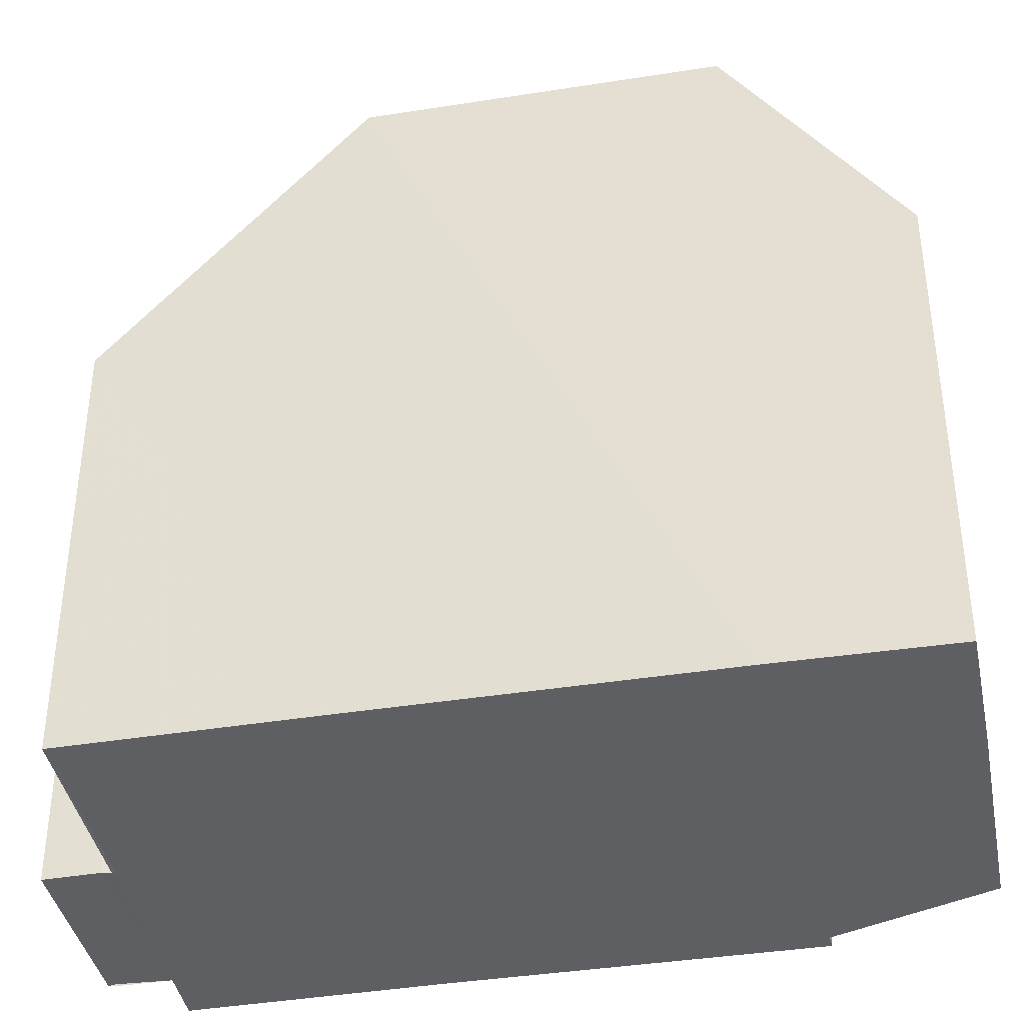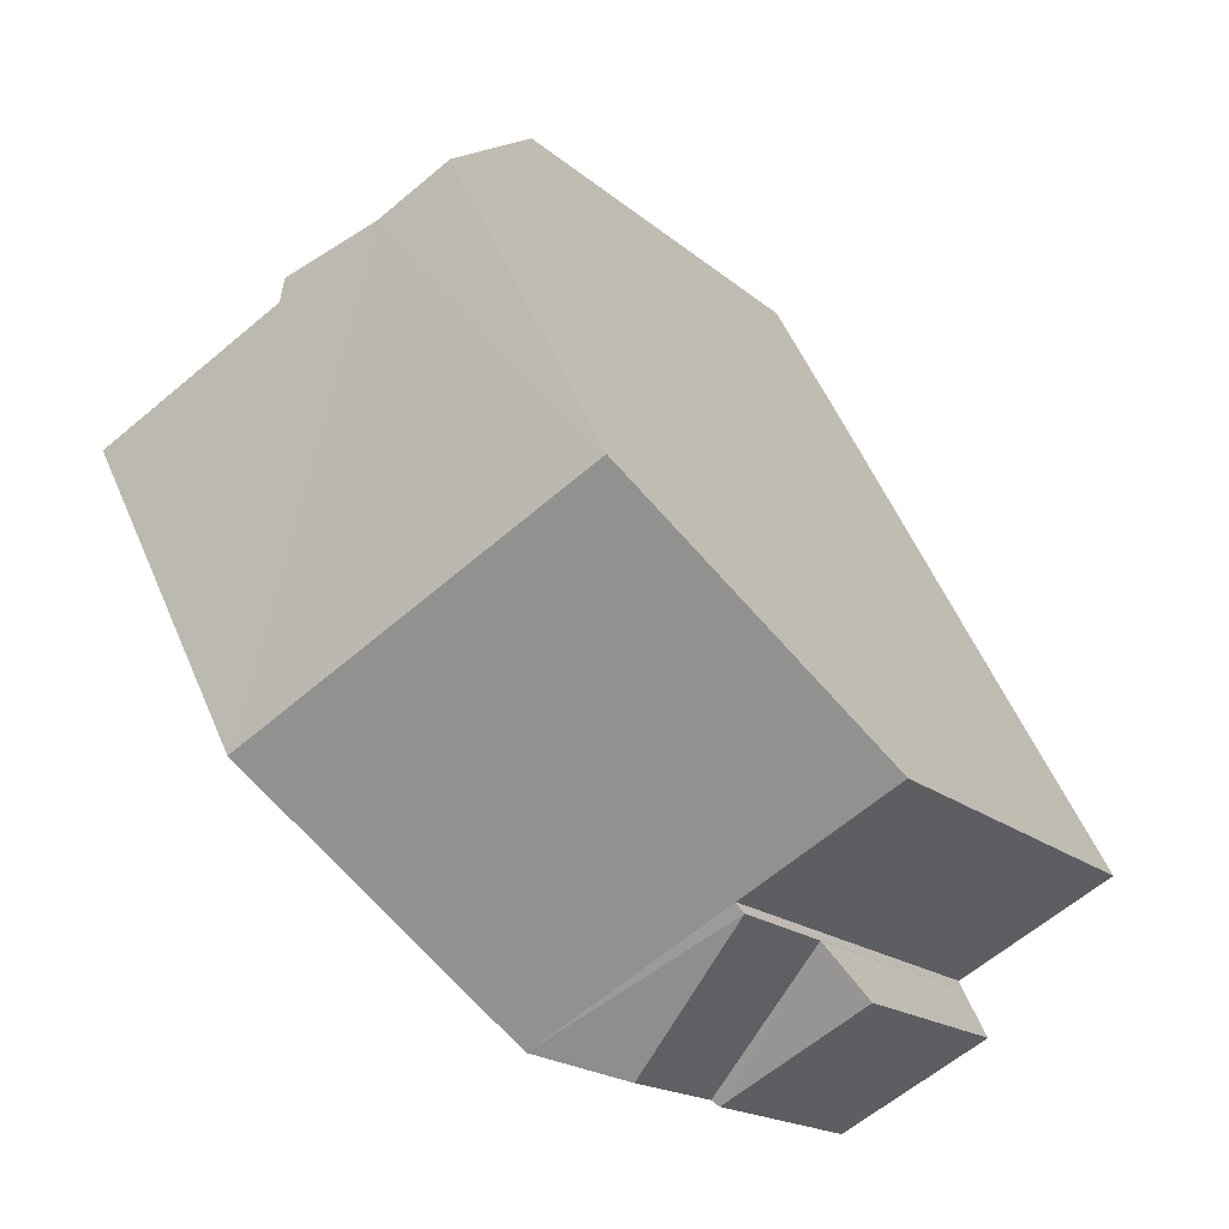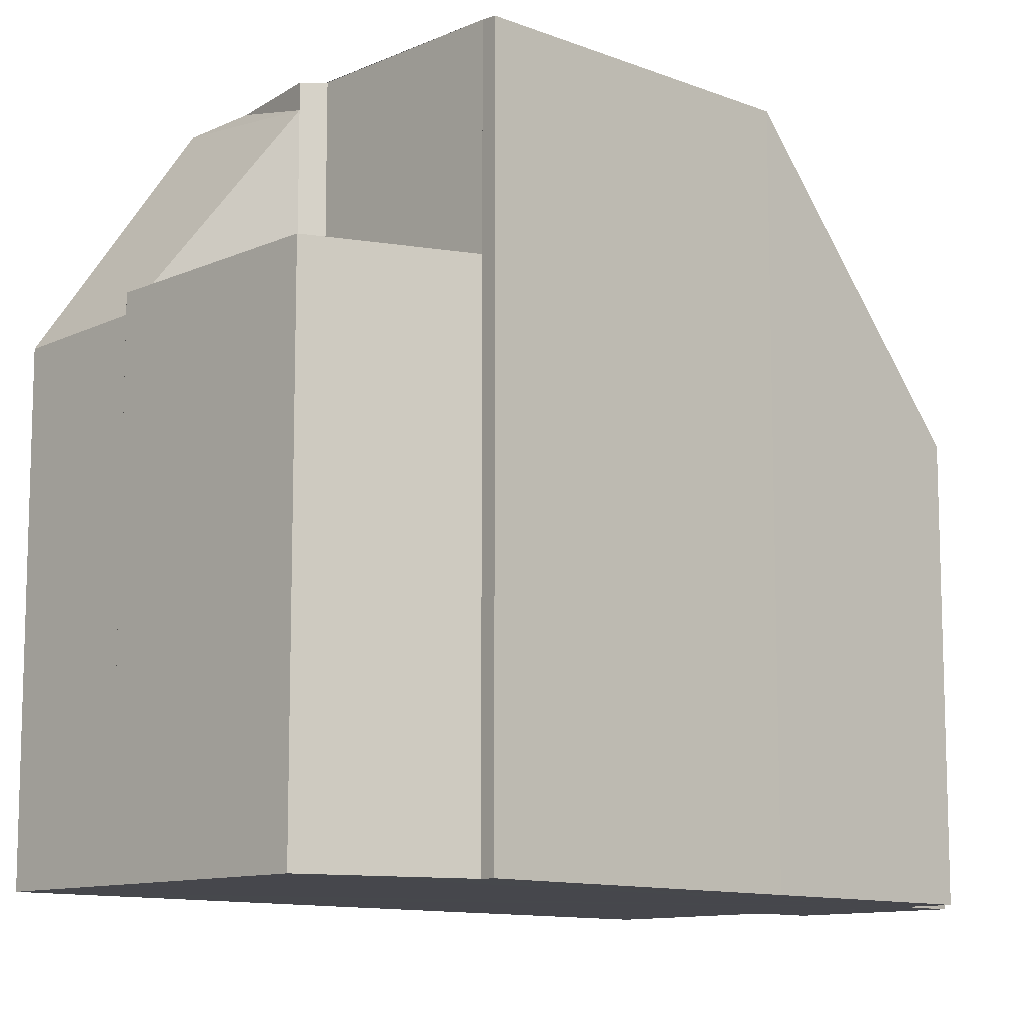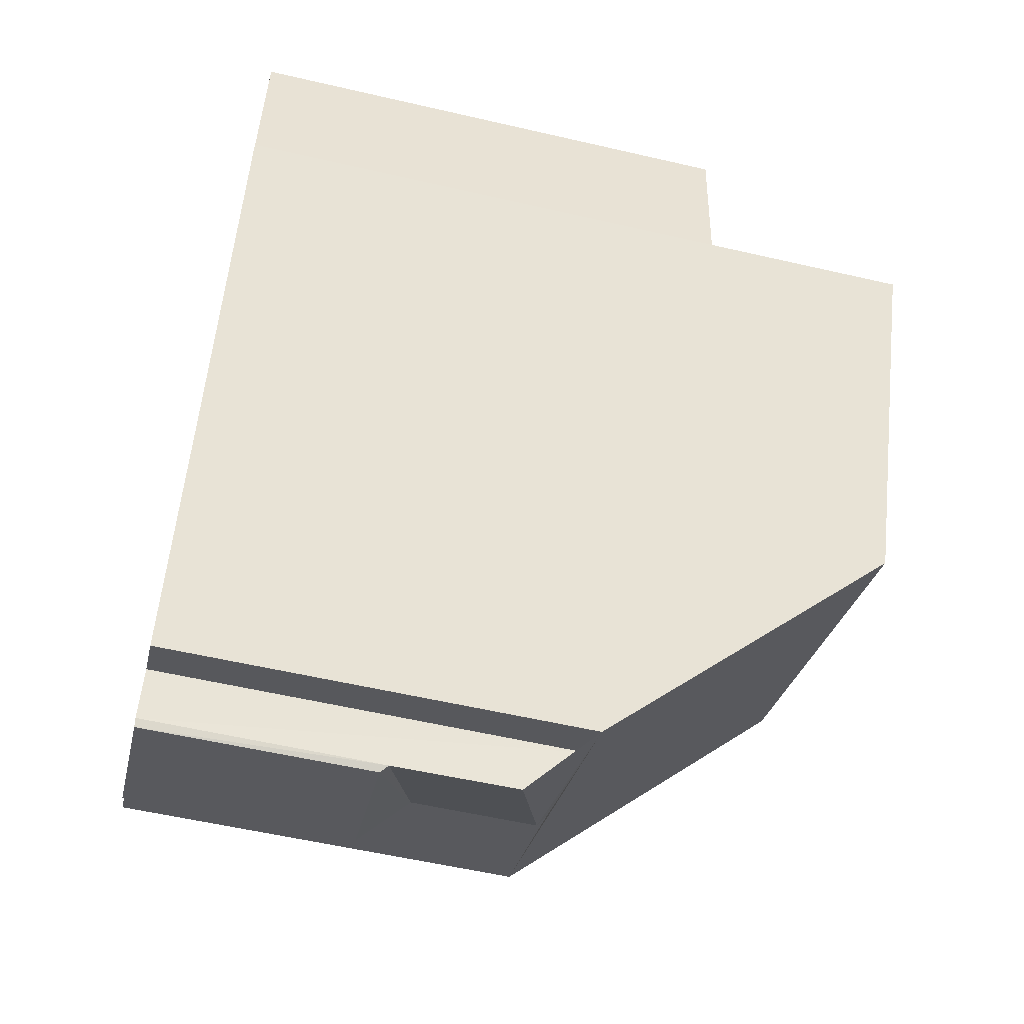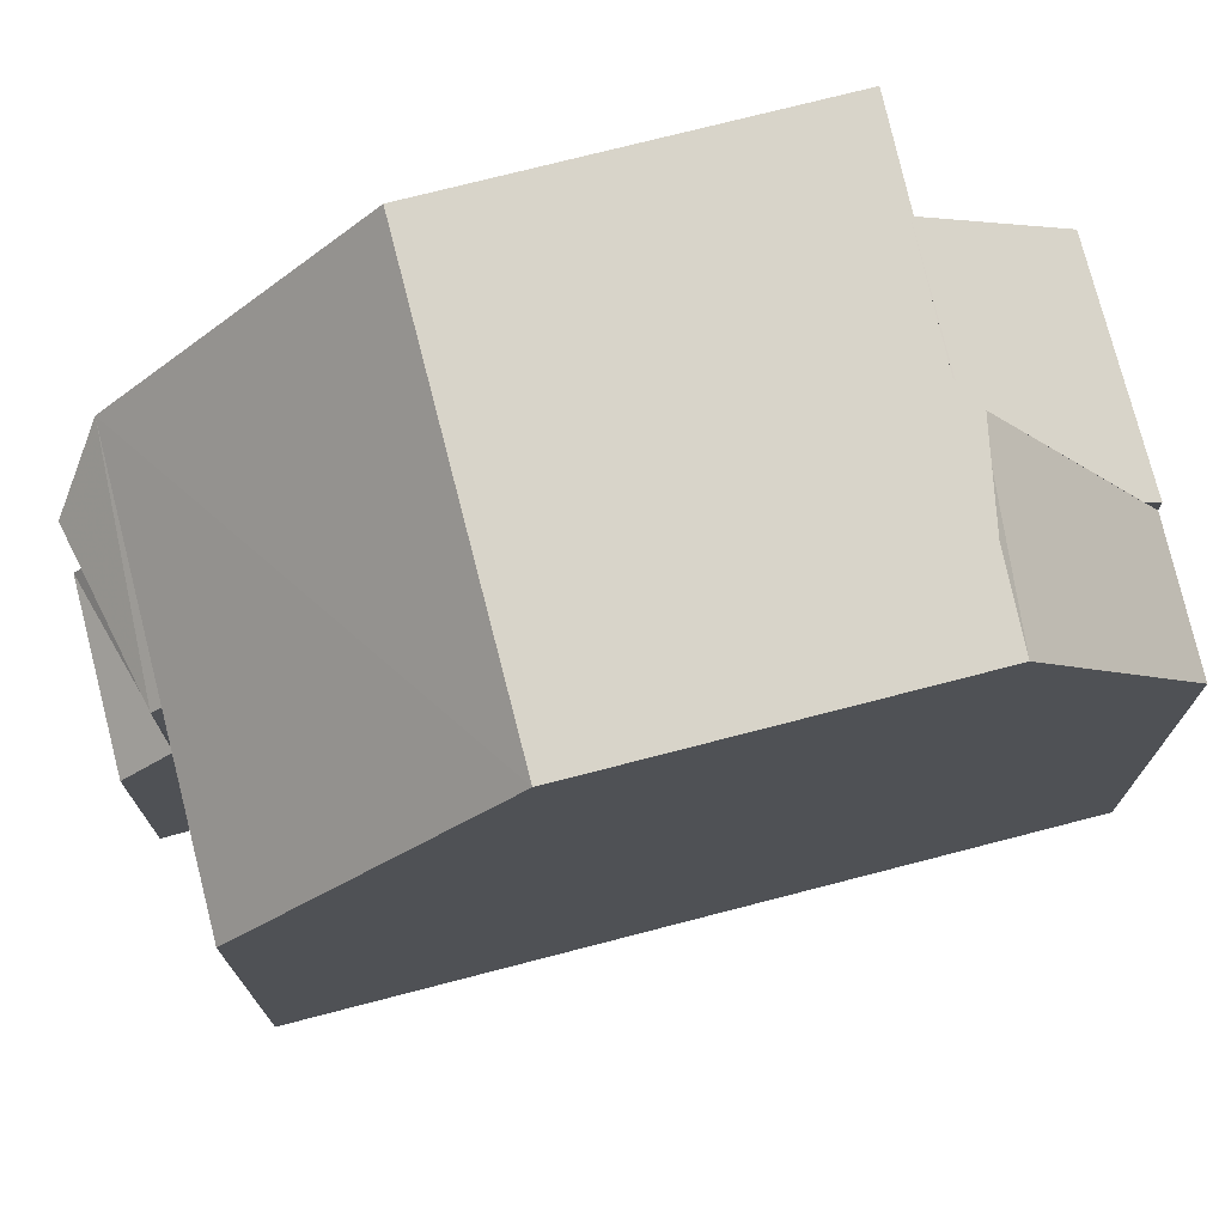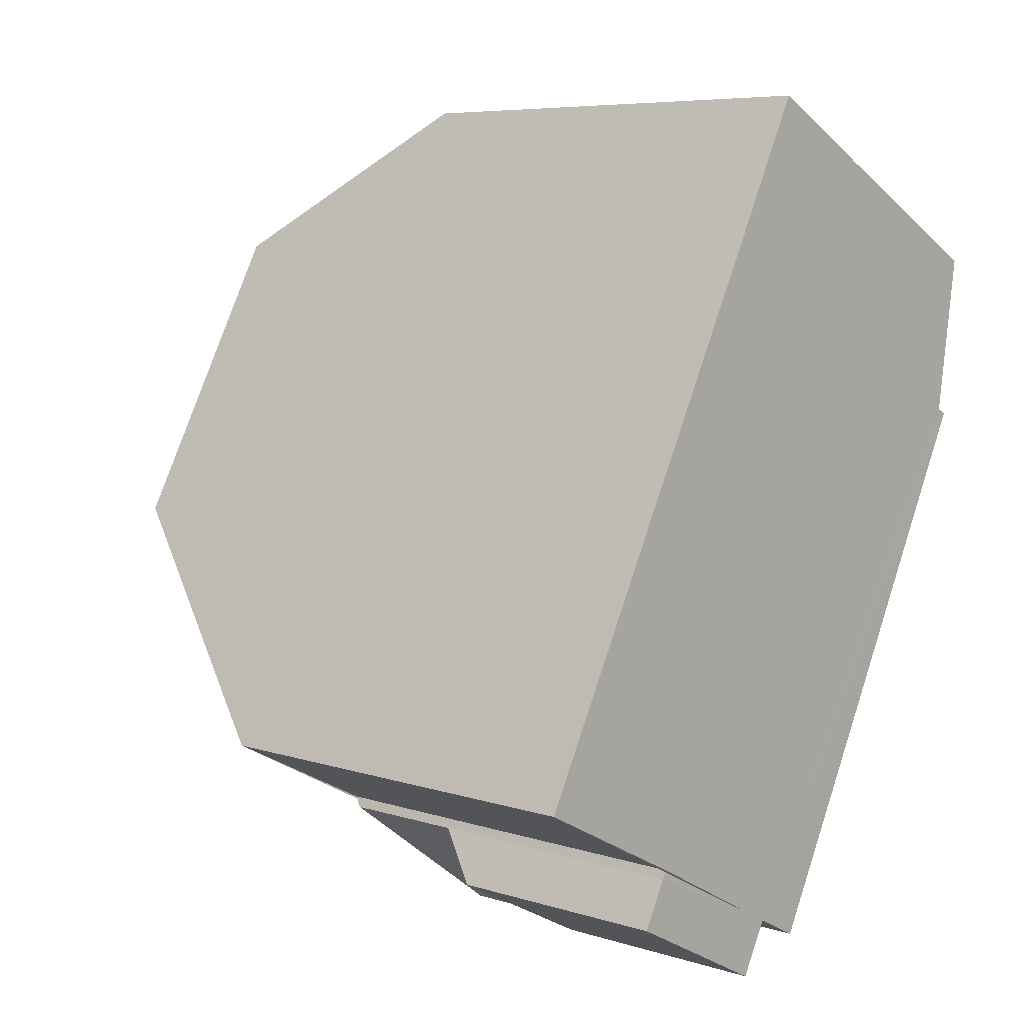
<metadata>
{"format":"obj","ext":"obj","renderer":"f3d","projection":"perspective","resolution":1024,"background":"white","views":[{"elev":-40.5,"azim":128.7,"up":"+Z"},{"elev":-18.0,"azim":32.3,"up":"+Y"},{"elev":-11.0,"azim":-106.4,"up":"+Z"},{"elev":-56.8,"azim":-103.5,"up":"+Y"},{"elev":75.2,"azim":103.3,"up":"+Z"},{"elev":6.8,"azim":132.5,"up":"+Y"}]}
</metadata>
<code>
v 8.482e+04 4.467e+05 -0.258
v 8.482e+04 4.467e+05 -0.258
v 8.482e+04 4.467e+05 -0.258
v 8.482e+04 4.467e+05 -0.258
v 8.482e+04 4.467e+05 -0.258
v 8.482e+04 4.467e+05 -0.258
v 8.482e+04 4.467e+05 -0.258
v 8.482e+04 4.467e+05 -0.258
v 8.482e+04 4.467e+05 -0.258
v 8.482e+04 4.467e+05 -0.258
v 8.483e+04 4.467e+05 -0.258
v 8.482e+04 4.467e+05 -0.258
v 8.482e+04 4.467e+05 -0.258
v 8.482e+04 4.467e+05 -0.258
v 8.482e+04 4.467e+05 -0.258
v 8.482e+04 4.467e+05 -0.258
v 8.482e+04 4.467e+05 5.536
v 8.483e+04 4.467e+05 5.528
v 8.482e+04 4.467e+05 9.258
v 8.482e+04 4.467e+05 2.939
v 8.482e+04 4.467e+05 3.616
v 8.482e+04 4.467e+05 9.269
v 8.482e+04 4.467e+05 5.559
v 8.482e+04 4.467e+05 2.995
v 8.482e+04 4.467e+05 2.887
v 8.482e+04 4.467e+05 9.244
v 8.482e+04 4.467e+05 9.244
v 8.482e+04 4.467e+05 6.533
v 8.482e+04 4.467e+05 5.553
v 8.482e+04 4.467e+05 4.75
v 8.482e+04 4.467e+05 5.41
v 8.482e+04 4.467e+05 6.095
v 8.482e+04 4.467e+05 6.165
v 8.482e+04 4.467e+05 6.486
v 8.482e+04 4.467e+05 9.239
v 8.482e+04 4.467e+05 6.476
v 8.482e+04 4.467e+05 9.234
v 8.482e+04 4.467e+05 6.424
v 8.482e+04 4.467e+05 9.237
v 8.482e+04 4.467e+05 8.892
v 8.482e+04 4.467e+05 6.468
v 8.482e+04 4.467e+05 6.428
v 8.482e+04 4.467e+05 9.236
f 1 2 3 4 5 6 7 8 9 10 11 12 13 14 15 16
f 17 12 11 18
f 18 11 10 19
f 20 14 13 21
f 22 3 2 23
f 24 16 15 25
f 26 4 3 22
f 27 28 5 4 26
f 25 15 14 20
f 29 1 16 24 30
f 30 24 21 31
f 31 21 13 12 17
f 32 8 7 33
f 23 2 1 29
f 34 6 5 28
f 35 36 28 27
f 37 9 8 32
f 19 10 9 37
f 38 33 7 6 34
f 39 40 41 36 35
f 41 40 42
f 33 38 42
f 40 39 43
f 21 24 25 20
f 23 29 30 31 17 18 19 22
f 41 42 38 34 28 36
f 40 43 37 32 33 42
f 43 39 35 27 26 22 19 37

</code>
